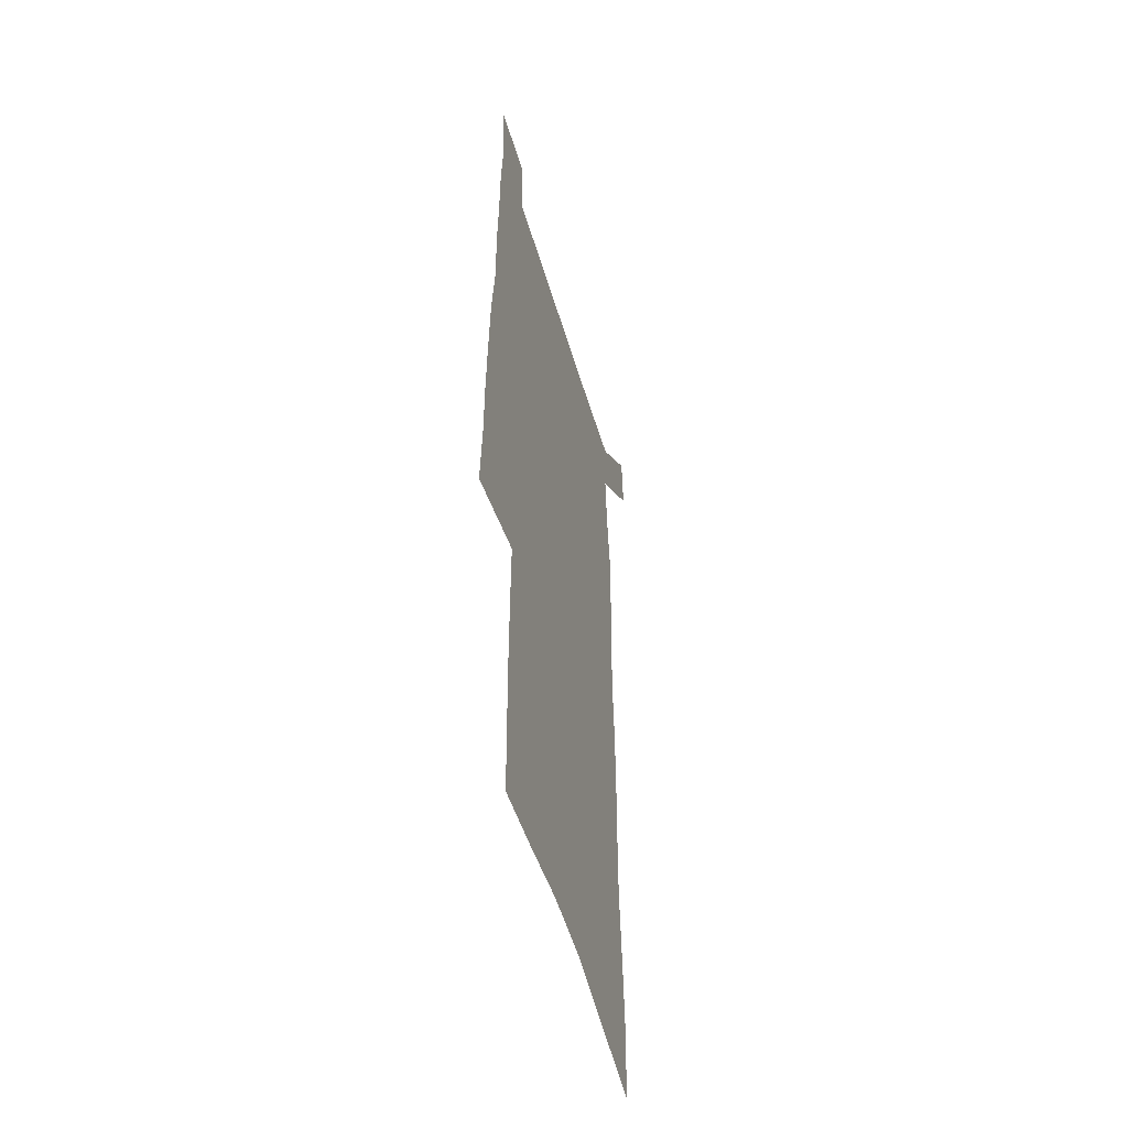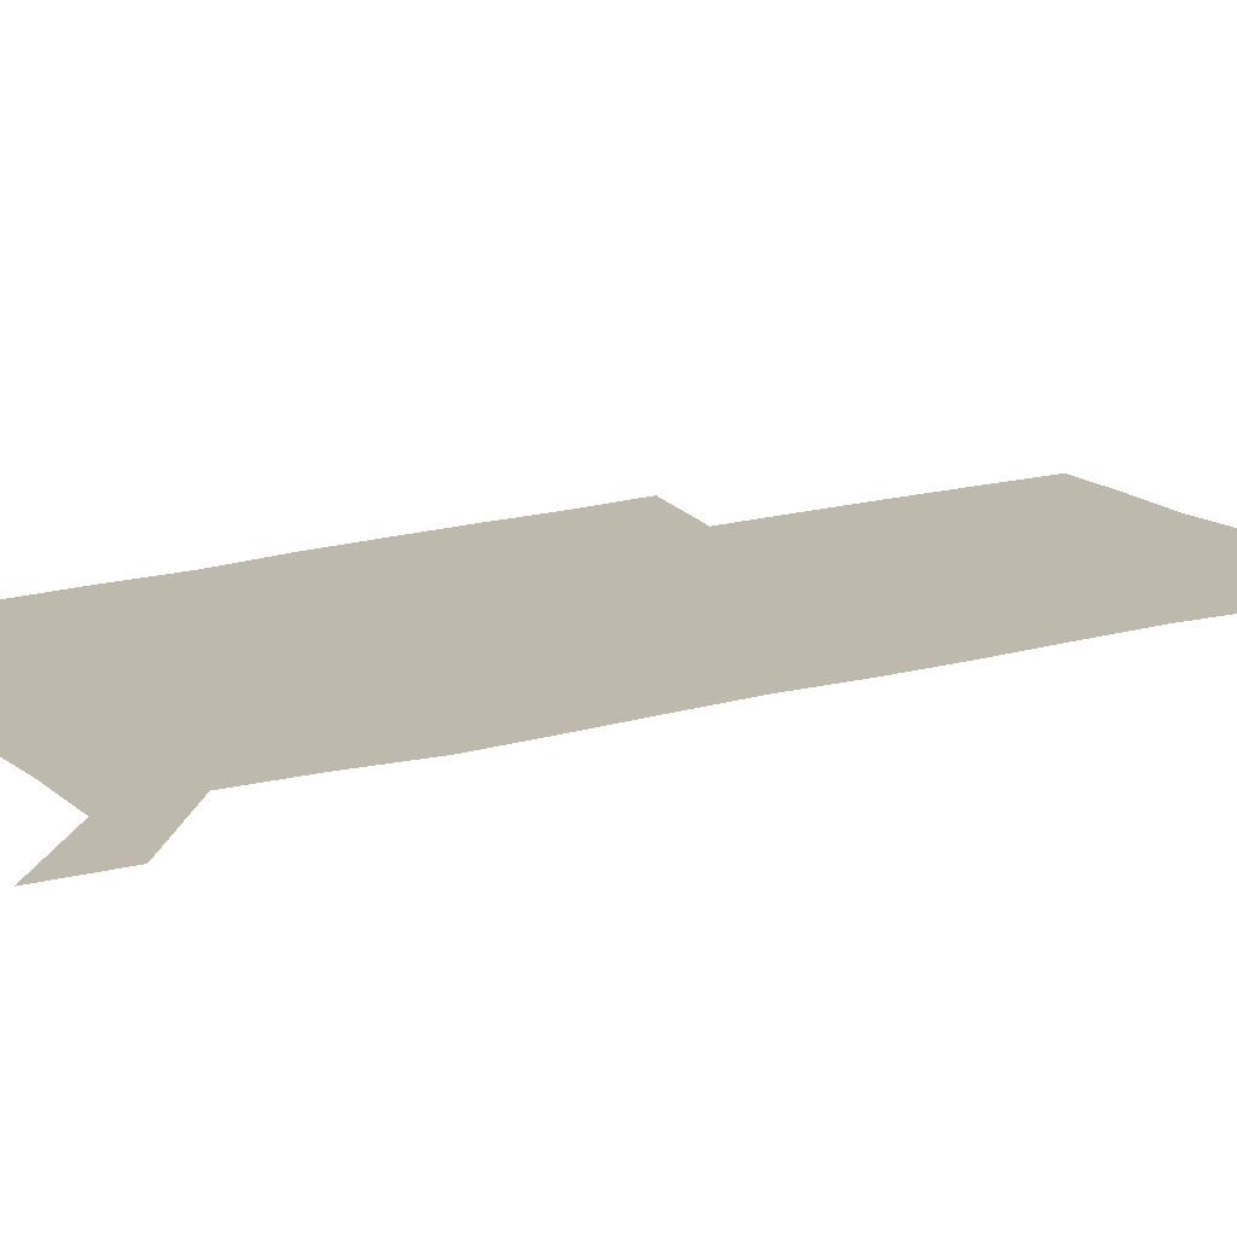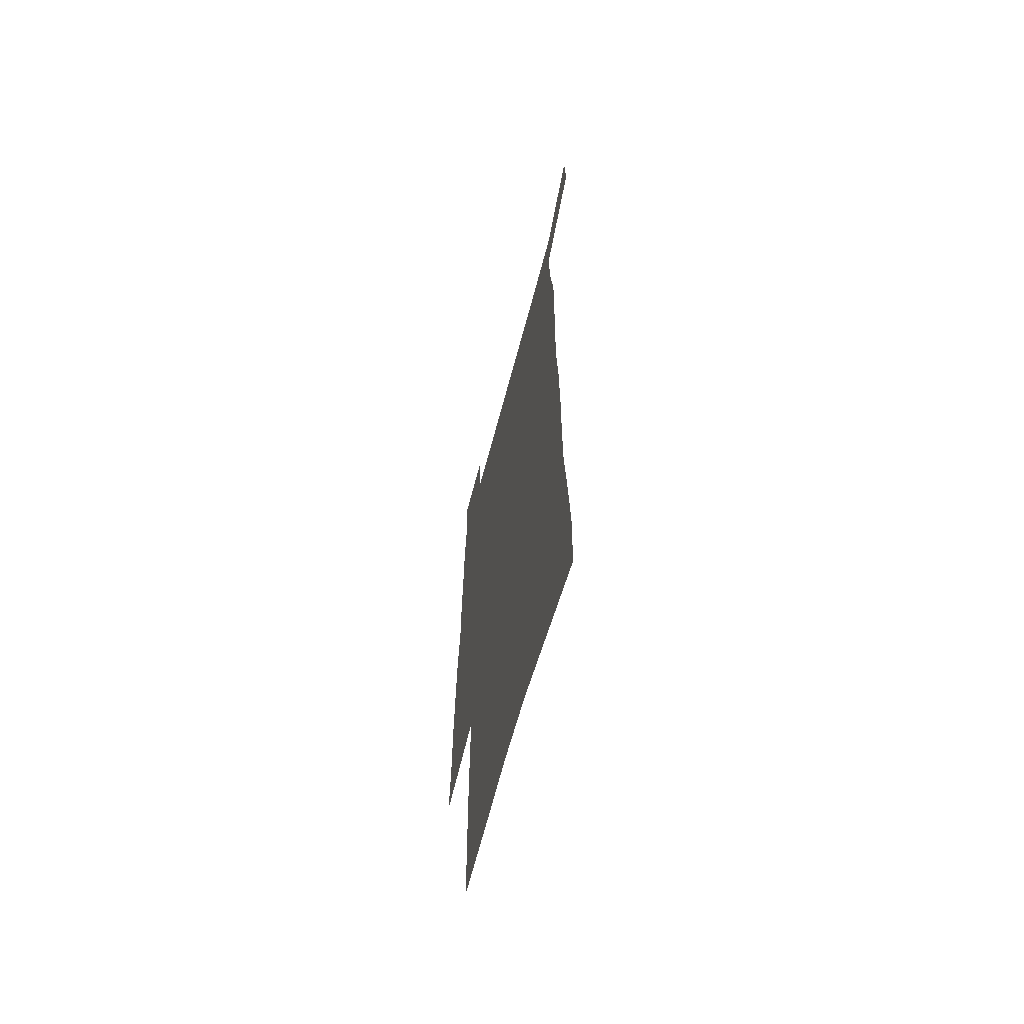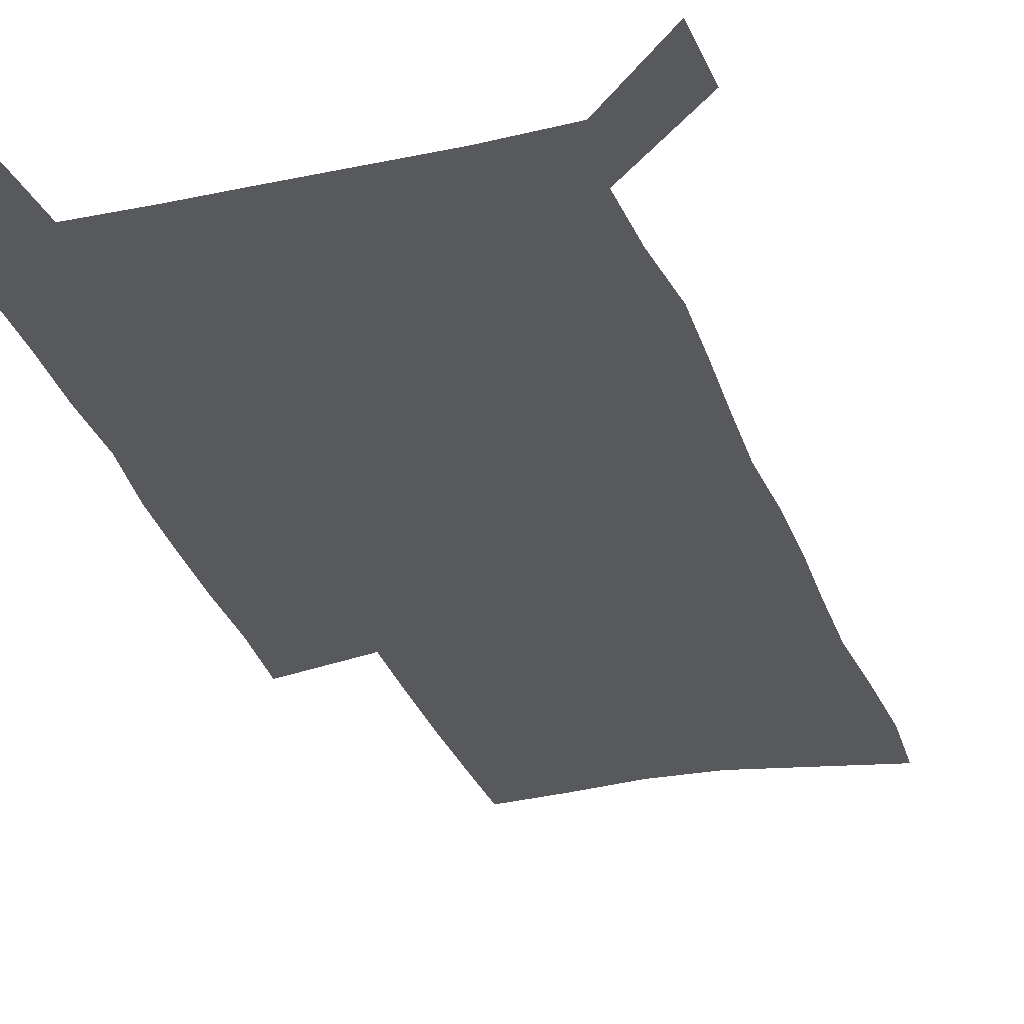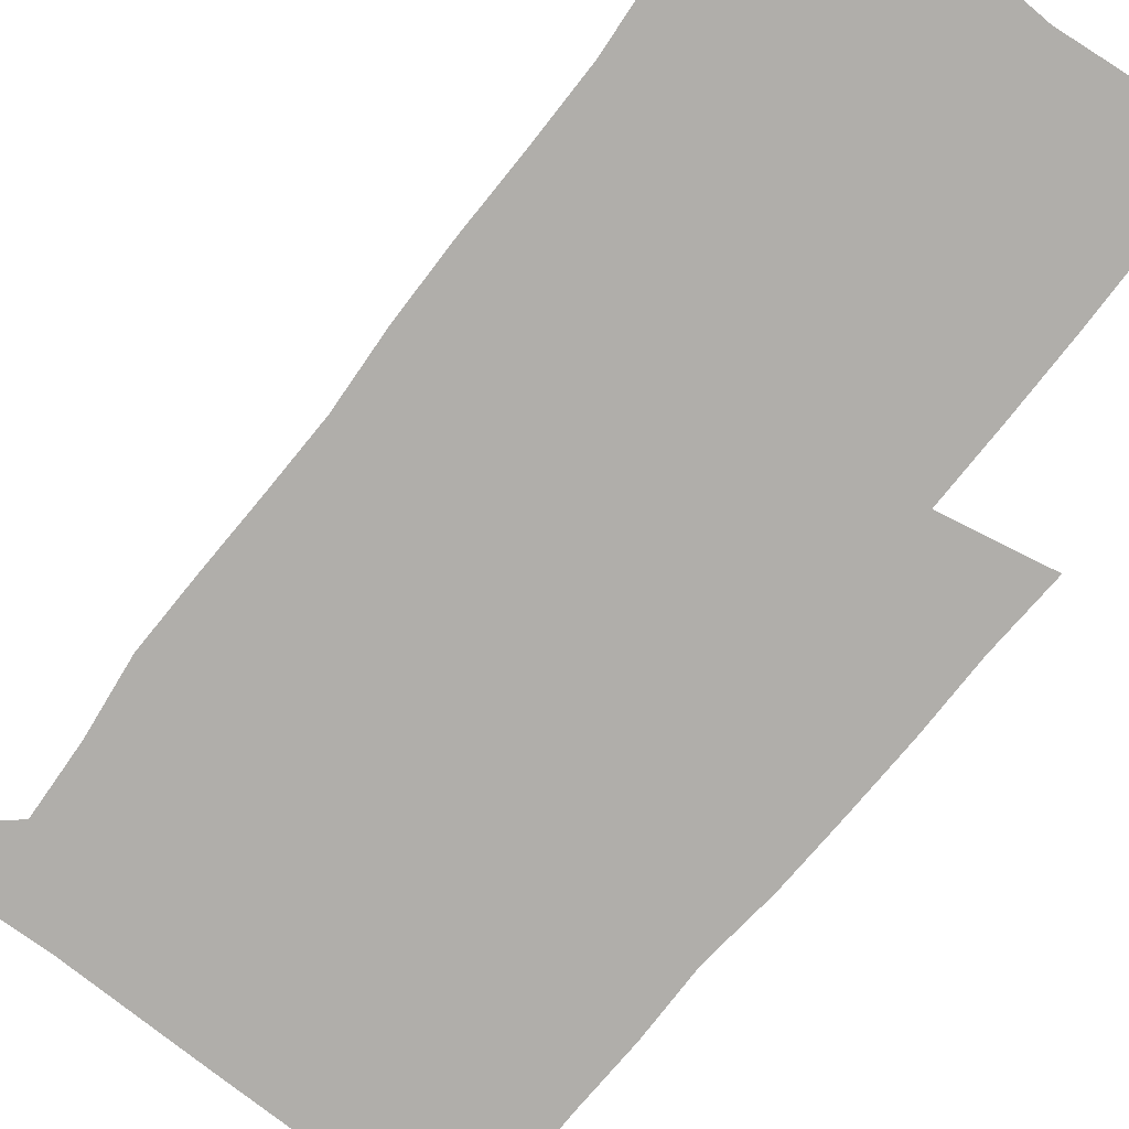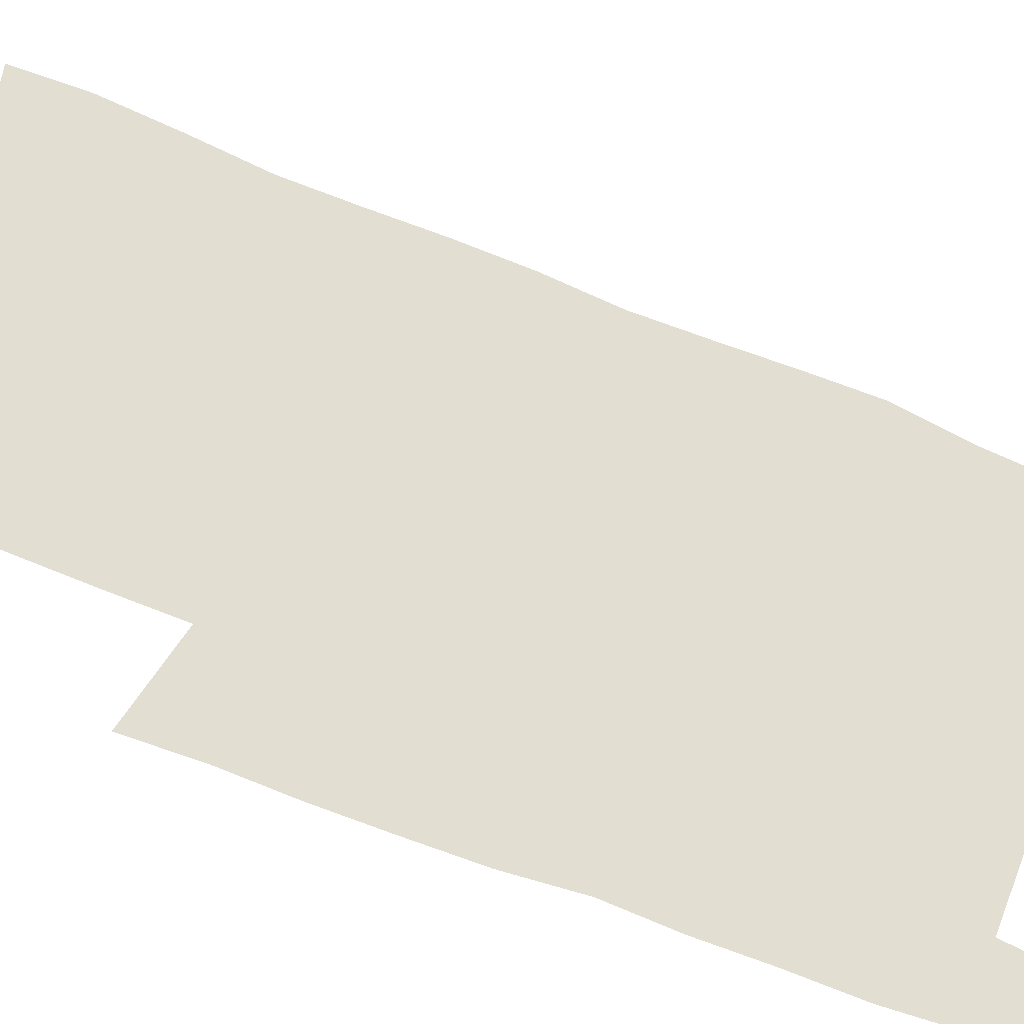
<metadata>
{"format":"obj","ext":"obj","renderer":"f3d","projection":"perspective","resolution":1024,"background":"white","views":[{"elev":-51.3,"azim":106.0,"up":"+Y"},{"elev":15.0,"azim":-122.6,"up":"+Z"},{"elev":-65.0,"azim":-104.8,"up":"+Y"},{"elev":-30.2,"azim":-162.8,"up":"+Z"},{"elev":-77.7,"azim":-38.2,"up":"+Z"},{"elev":68.0,"azim":112.3,"up":"+Z"}]}
</metadata>
<code>
v 445.2 570 0
v 446.8 599 0
v 472.9 165.3 0
v 472 197.3 0
v 474.1 231.5 0
v 477 265.2 0
v 477 296.5 0
v 476.6 327.2 0
v 477.1 358.2 0
v 479.1 389.5 0
v 478.6 419.2 0
v 477.7 448.9 0
v 477.3 478.4 0
v 481.1 508 0
v 482.8 536.9 0
v 480.5 567 0
v 506.2 172.6 0
v 512.1 211.3 0
v 512.4 242.2 0
v 512.6 272.9 0
v 512.4 303.2 0
v 512.8 333.6 0
v 512.4 363.3 0
v 514.2 393.6 0
v 513 422.2 0
v 514.1 451.2 0
v 514.5 479.6 0
v 513.9 508.1 0
v 514 536.4 0
v 512.8 565.5 0
v 539.4 179.8 0
v 541.2 213.7 0
v 543.1 247 0
v 542.8 276.2 0
v 543.1 306.7 0
v 543.1 336.6 0
v 543.5 366.4 0
v 543.3 395.2 0
v 544 424.2 0
v 543.8 452.2 0
v 542.9 480.3 0
v 543.9 508.4 0
v 543.4 536.4 0
v 542.2 565.6 0
v 569.1 180.9 0
v 570.3 217.1 0
v 570.9 248.4 0
v 571.1 276.1 0
v 571.9 308.4 0
v 572 338.1 0
v 572 367.5 0
v 572.1 396.5 0
v 572 424.7 0
v 572 452.9 0
v 572.4 481.1 0
v 572.3 508.5 0
v 572.2 536.1 0
v 571.3 565.7 0
v 598.7 177.9 0
v 598.6 215.2 0
v 599.6 245.7 0
v 599.7 278.1 0
v 600.3 307.6 0
v 600.7 337 0
v 599.9 368.1 0
v 600.1 396.5 0
v 600 425 0
v 600.3 453.1 0
v 600 481.3 0
v 600 508.8 0
v 600.2 536.8 0
v 600.2 565.6 0
v 628.5 176 0
v 629.3 209 0
v 629.8 241 0
v 629.8 273.4 0
v 629.4 305.5 0
v 630.3 335.4 0
v 629.7 365.7 0
v 629.3 395.1 0
v 630.2 423.8 0
v 629.3 452.9 0
v 629.5 481.2 0
v 630.2 509.6 0
v 628.9 537.8 0
v 629 566.1 0
v 631.8 599.2 0
v 670.4 297.1 0
v 668.6 328.9 0
v 668.5 359.8 0
v 667.5 390.5 0
v 666.1 420.9 0
v 662.8 451.6 0
v 663 480.9 0
v 661.9 510.1 0
v 661.5 539.1 0
v 659.1 567.7 0
v 661 598.3 0
f 15 16 1
f 1 16 2
f 3 17 4
f 17 18 4
f 4 18 5
f 18 19 5
f 5 19 6
f 19 20 6
f 6 20 7
f 20 21 7
f 7 21 8
f 21 22 8
f 8 22 9
f 22 23 9
f 9 23 10
f 23 24 10
f 10 24 11
f 24 25 11
f 11 25 12
f 25 26 12
f 12 26 13
f 26 27 13
f 13 27 14
f 27 28 14
f 14 28 15
f 28 29 15
f 15 29 16
f 29 30 16
f 17 31 18
f 31 32 18
f 18 32 19
f 32 33 19
f 19 33 20
f 33 34 20
f 20 34 21
f 34 35 21
f 21 35 22
f 35 36 22
f 22 36 23
f 36 37 23
f 23 37 24
f 37 38 24
f 24 38 25
f 38 39 25
f 25 39 26
f 39 40 26
f 26 40 27
f 40 41 27
f 27 41 28
f 41 42 28
f 28 42 29
f 42 43 29
f 29 43 30
f 43 44 30
f 31 45 32
f 45 46 32
f 32 46 33
f 46 47 33
f 33 47 34
f 47 48 34
f 34 48 35
f 48 49 35
f 35 49 36
f 49 50 36
f 36 50 37
f 50 51 37
f 37 51 38
f 51 52 38
f 38 52 39
f 52 53 39
f 39 53 40
f 53 54 40
f 40 54 41
f 54 55 41
f 41 55 42
f 55 56 42
f 42 56 43
f 56 57 43
f 43 57 44
f 57 58 44
f 45 59 46
f 59 60 46
f 46 60 47
f 60 61 47
f 47 61 48
f 61 62 48
f 48 62 49
f 62 63 49
f 49 63 50
f 63 64 50
f 50 64 51
f 64 65 51
f 51 65 52
f 65 66 52
f 52 66 53
f 66 67 53
f 53 67 54
f 67 68 54
f 54 68 55
f 68 69 55
f 55 69 56
f 69 70 56
f 56 70 57
f 70 71 57
f 57 71 58
f 71 72 58
f 59 73 60
f 73 74 60
f 60 74 61
f 74 75 61
f 61 75 62
f 75 76 62
f 62 76 63
f 76 77 63
f 63 77 64
f 77 78 64
f 64 78 65
f 78 79 65
f 65 79 66
f 79 80 66
f 66 80 67
f 80 81 67
f 67 81 68
f 81 82 68
f 68 82 69
f 82 83 69
f 69 83 70
f 83 84 70
f 70 84 71
f 84 85 71
f 71 85 72
f 85 86 72
f 77 88 78
f 88 89 78
f 78 89 79
f 89 90 79
f 79 90 80
f 90 91 80
f 80 91 81
f 91 92 81
f 81 92 82
f 92 93 82
f 82 93 83
f 93 94 83
f 83 94 84
f 94 95 84
f 84 95 85
f 95 96 85
f 85 96 86
f 96 97 86
f 86 97 87
f 97 98 87

</code>
